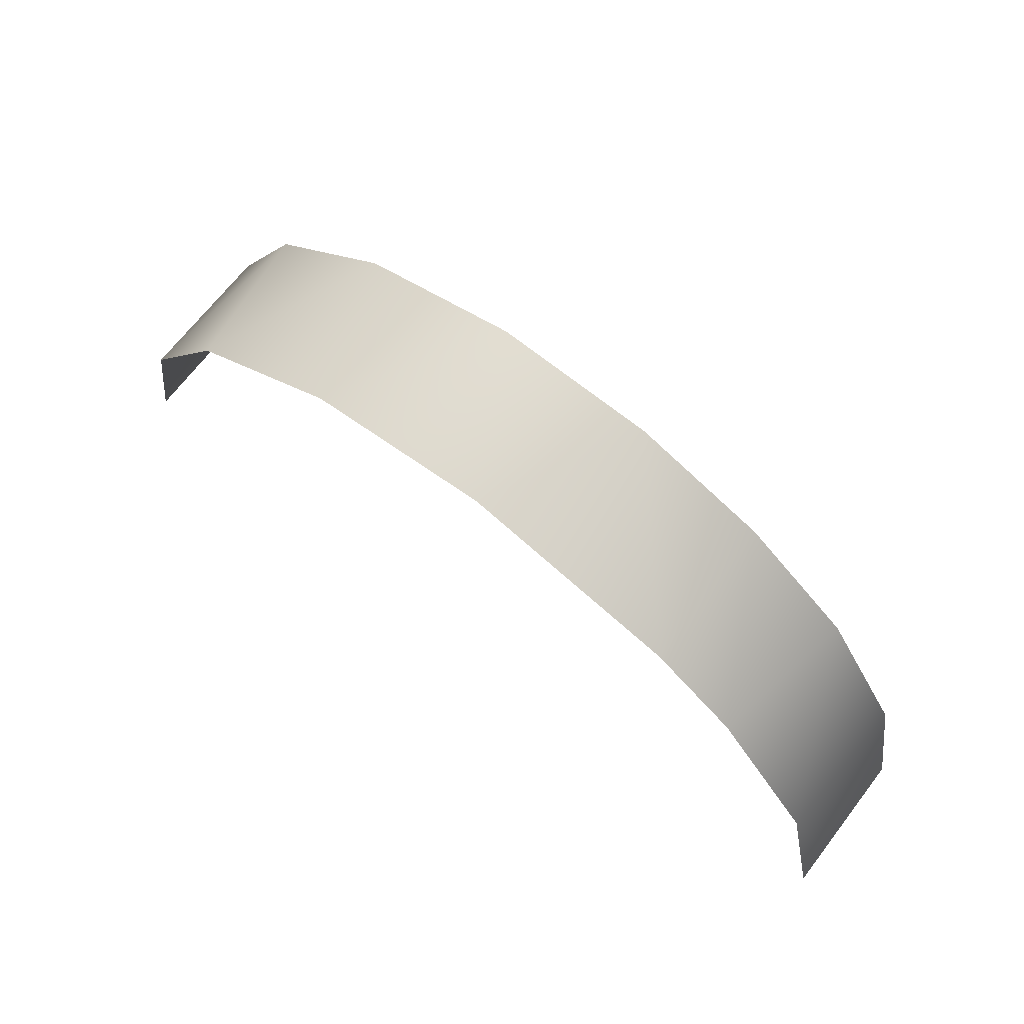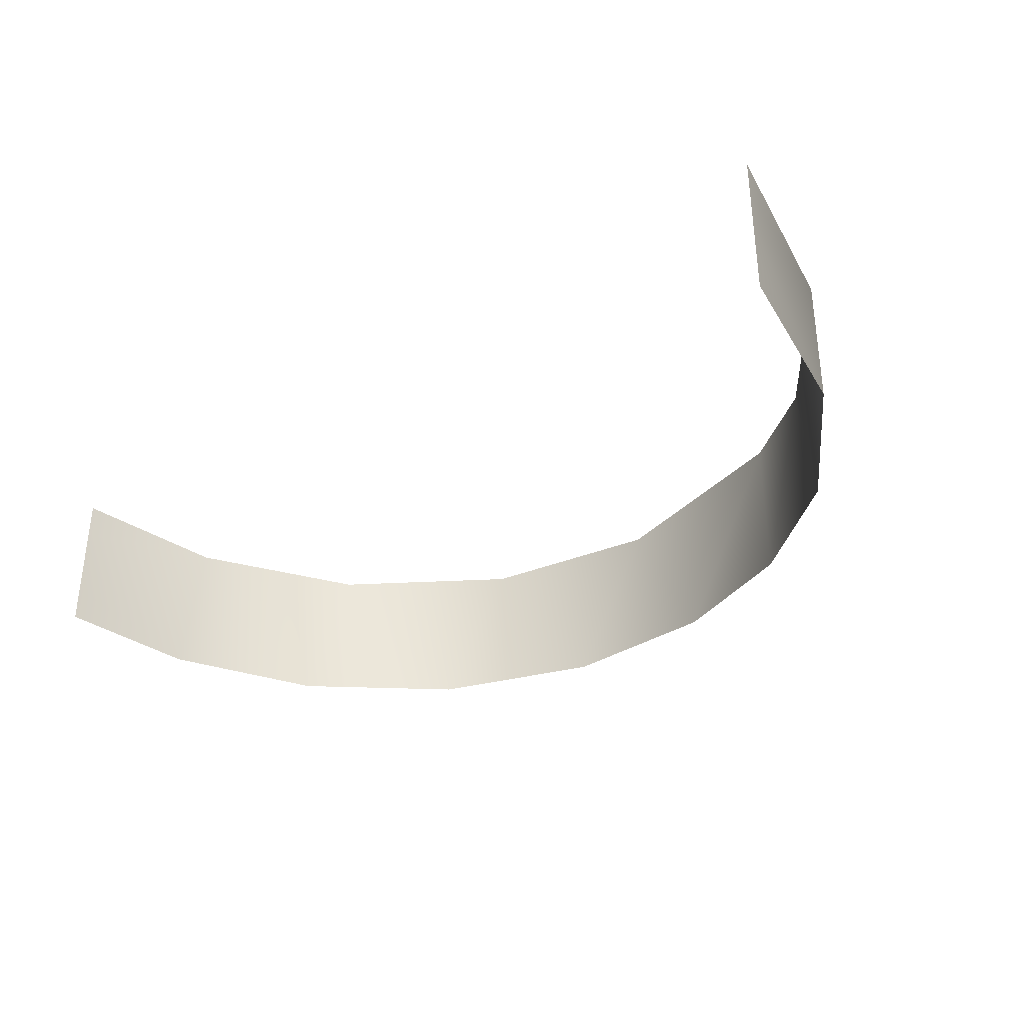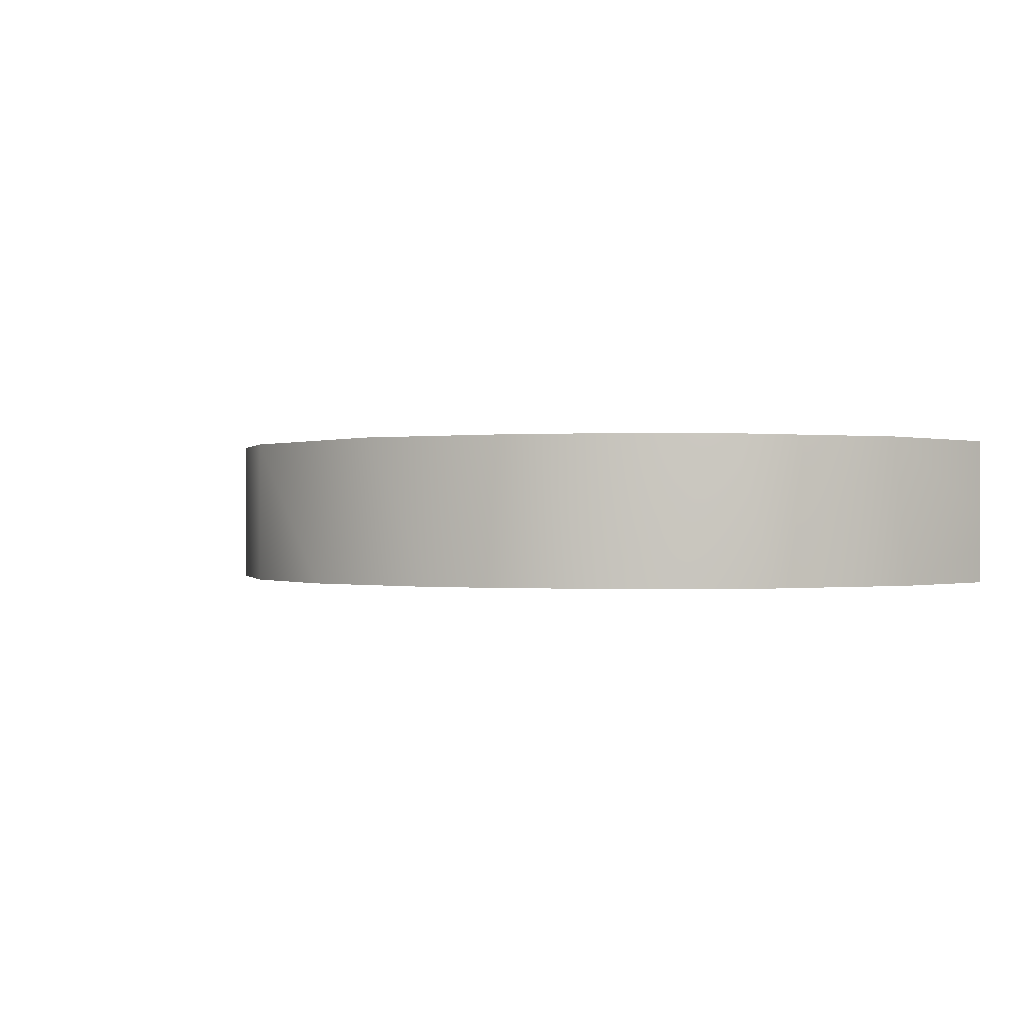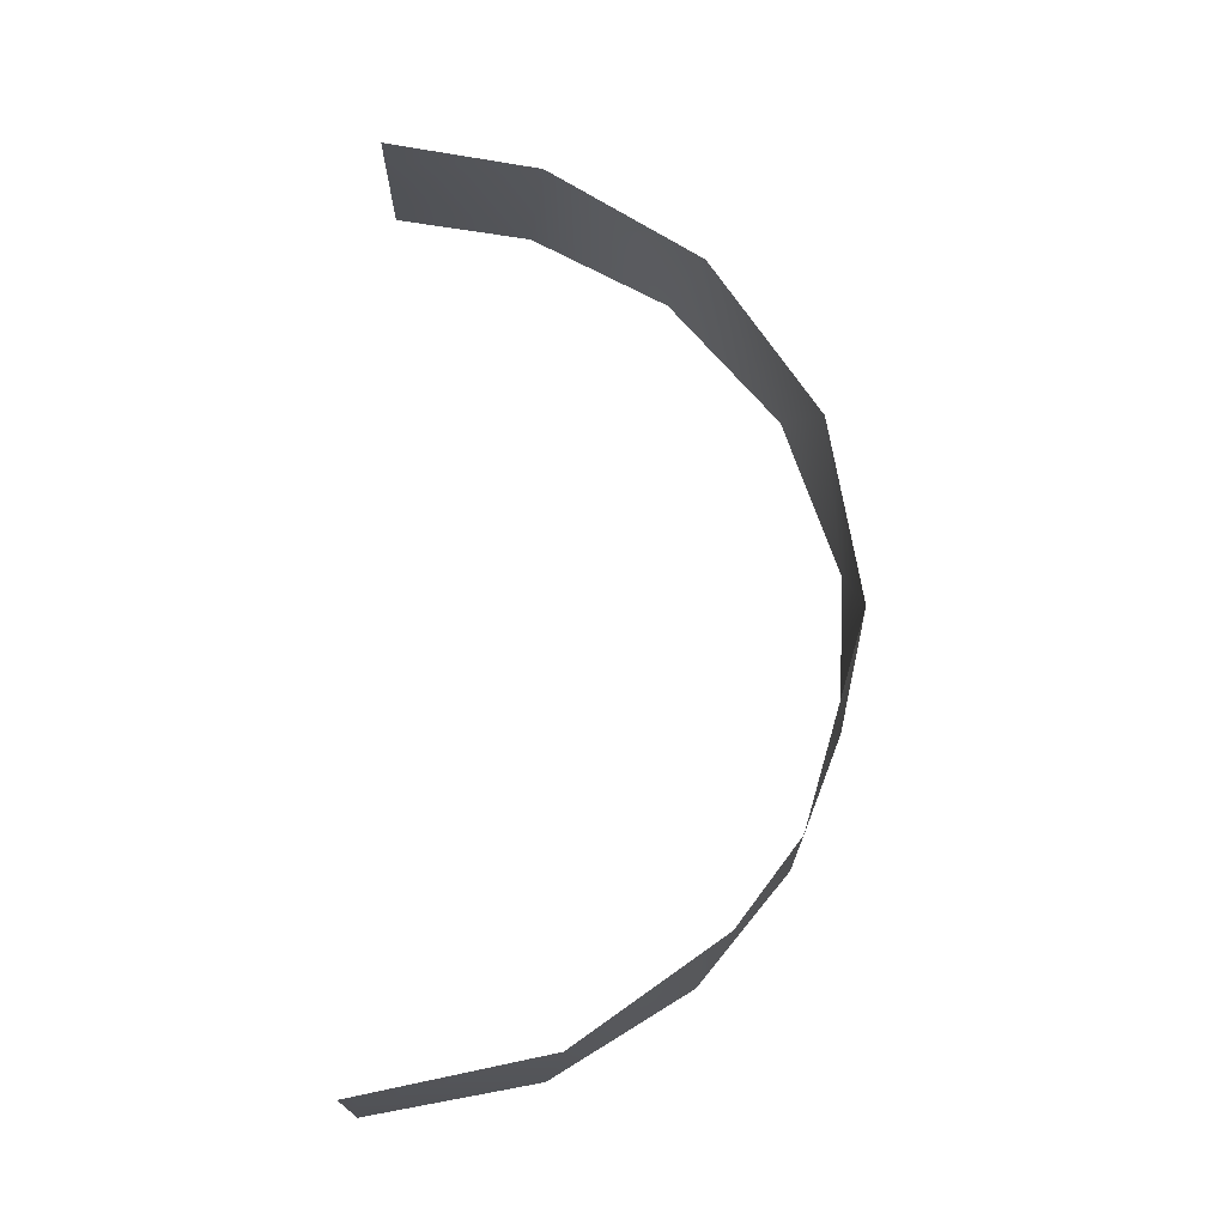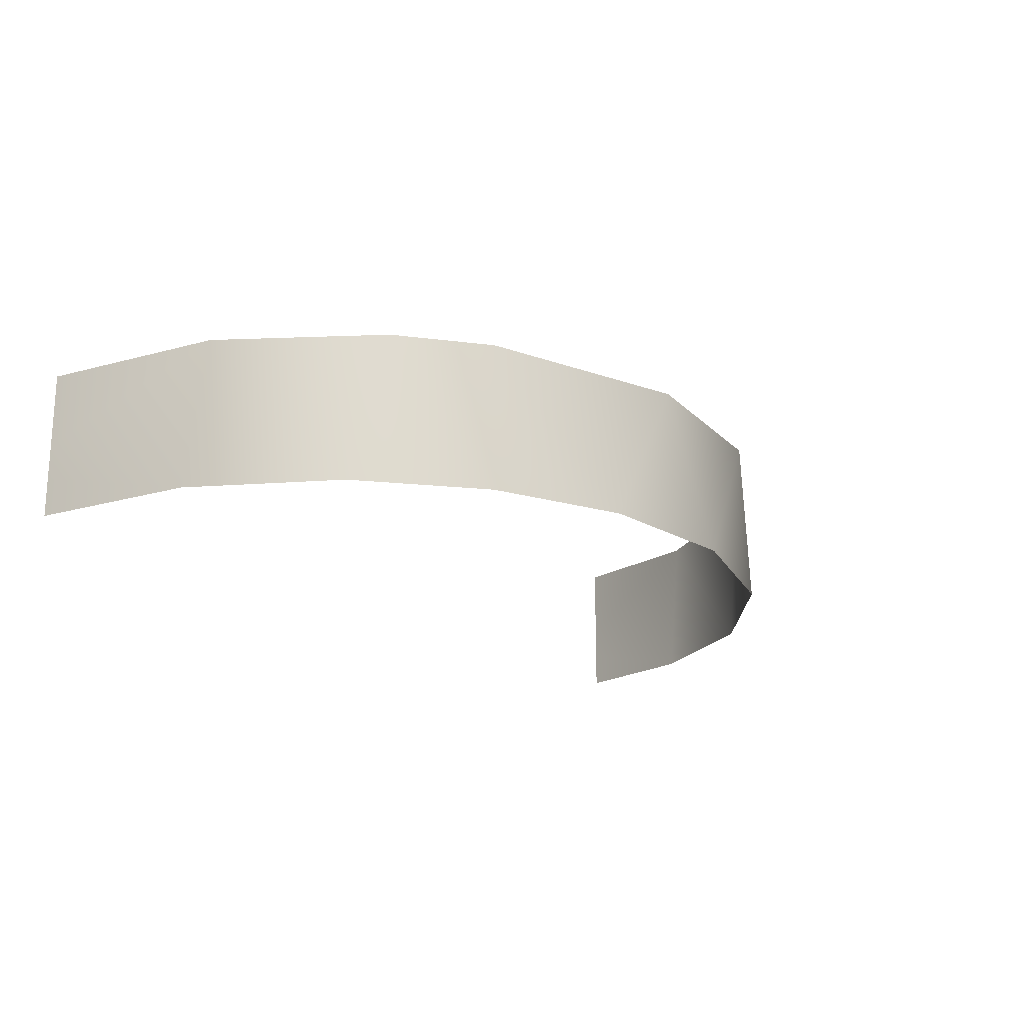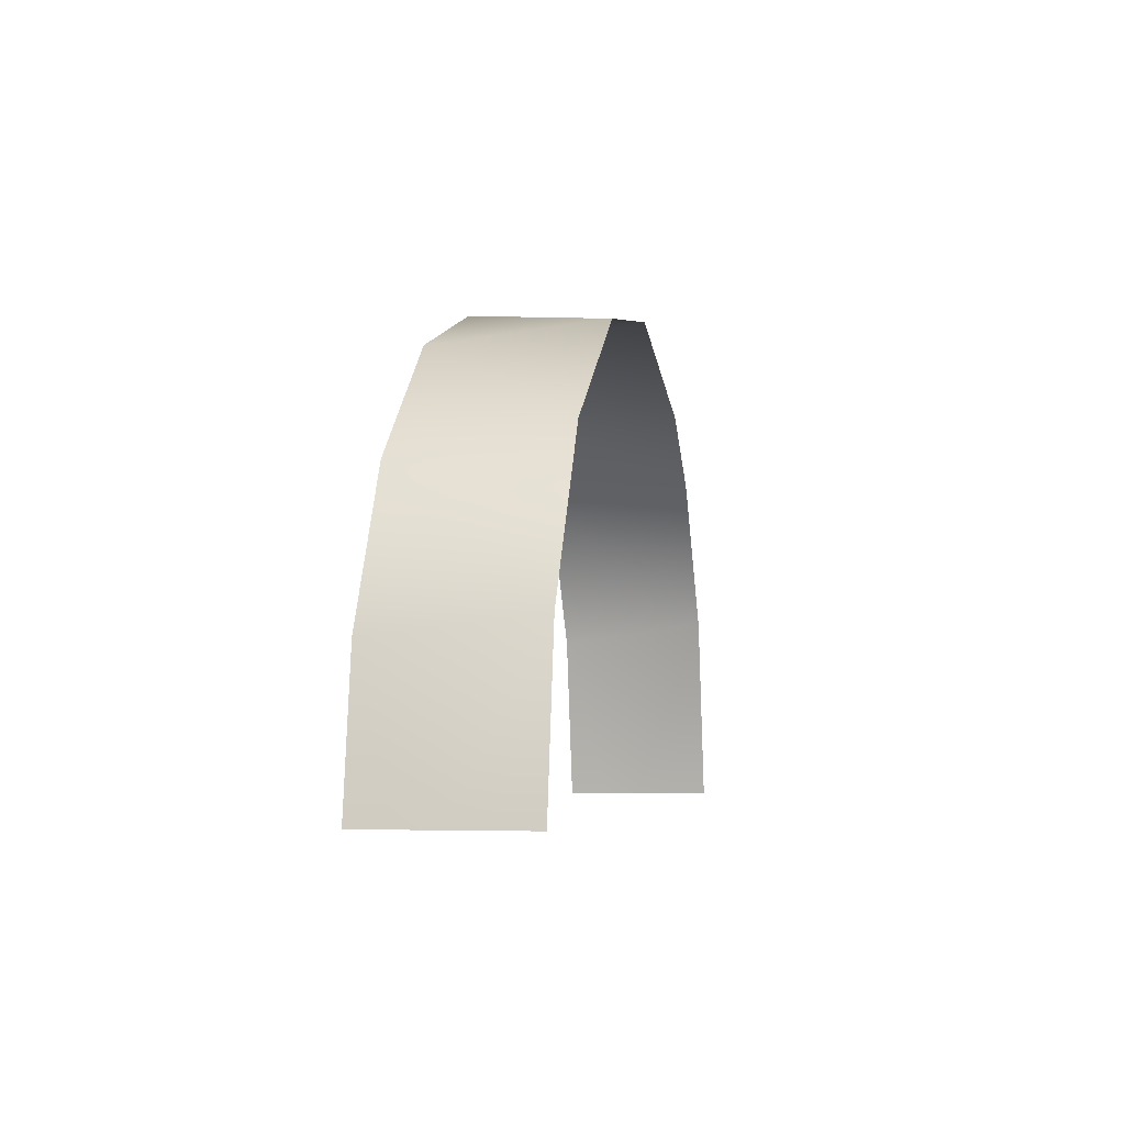
<metadata>
{"format":"obj","ext":"obj","renderer":"f3d","projection":"perspective","resolution":1024,"background":"white","views":[{"elev":70.4,"azim":-142.3,"up":"+Z"},{"elev":-34.7,"azim":-142.0,"up":"+Y"},{"elev":-0.2,"azim":36.2,"up":"+Y"},{"elev":71.2,"azim":-89.7,"up":"+Y"},{"elev":-19.2,"azim":-50.3,"up":"+Y"},{"elev":-4.5,"azim":100.8,"up":"+Z"}]}
</metadata>
<code>
o Group140/mesh181/mesh181-geometry#mesh181-geometry
v -0.09843 -0.7815 0.02283
v -0.1256 -0.8342 0.01942
v -0.1716 -0.7815 0.001696
v -0.06966 -0.8342 0.02132
v -0.1716 -0.8342 0.001696
v -0.03356 -0.7815 0.01166
v -0.2009 -0.7815 -0.01999
v -0.01301 -0.8342 0.001696
v -0.21 -0.8342 -0.02932
v 0.0226 -0.7815 -0.02634
v -0.2367 -0.7815 -0.07007
v 0.03231 -0.8342 -0.03755
v -0.2396 -0.8342 -0.0768
v 0.05643 -0.7815 -0.0806
v -0.251 -0.8078 -0.1357
v 0.05863 -0.8342 -0.08693
v -0.251 -0.7947 -0.1357
v -0.251 -0.821 -0.1357
v 0.0663 -0.8078 -0.1357
v -0.251 -0.7815 -0.1357
v -0.251 -0.8342 -0.1357
v 0.0663 -0.821 -0.1357
v 0.0663 -0.7947 -0.1357
v 0.0663 -0.8342 -0.1357
v 0.0663 -0.7815 -0.1357
f 1 2 3
f 3 2 1
f 1 4 2
f 2 4 1
f 3 2 5
f 5 2 3
f 6 4 1
f 1 4 6
f 3 5 7
f 7 5 3
f 6 8 4
f 4 8 6
f 7 5 9
f 9 5 7
f 10 8 6
f 6 8 10
f 11 7 9
f 9 7 11
f 10 12 8
f 8 12 10
f 13 11 9
f 9 11 13
f 14 12 10
f 10 12 14
f 15 11 13
f 13 11 15
f 16 12 14
f 14 12 16
f 17 11 15
f 15 11 17
f 15 13 18
f 18 13 15
f 19 16 14
f 14 16 19
f 20 11 17
f 17 11 20
f 18 13 21
f 21 13 18
f 22 16 19
f 19 16 22
f 19 14 23
f 23 14 19
f 24 16 22
f 22 16 24
f 23 14 25
f 25 14 23

</code>
